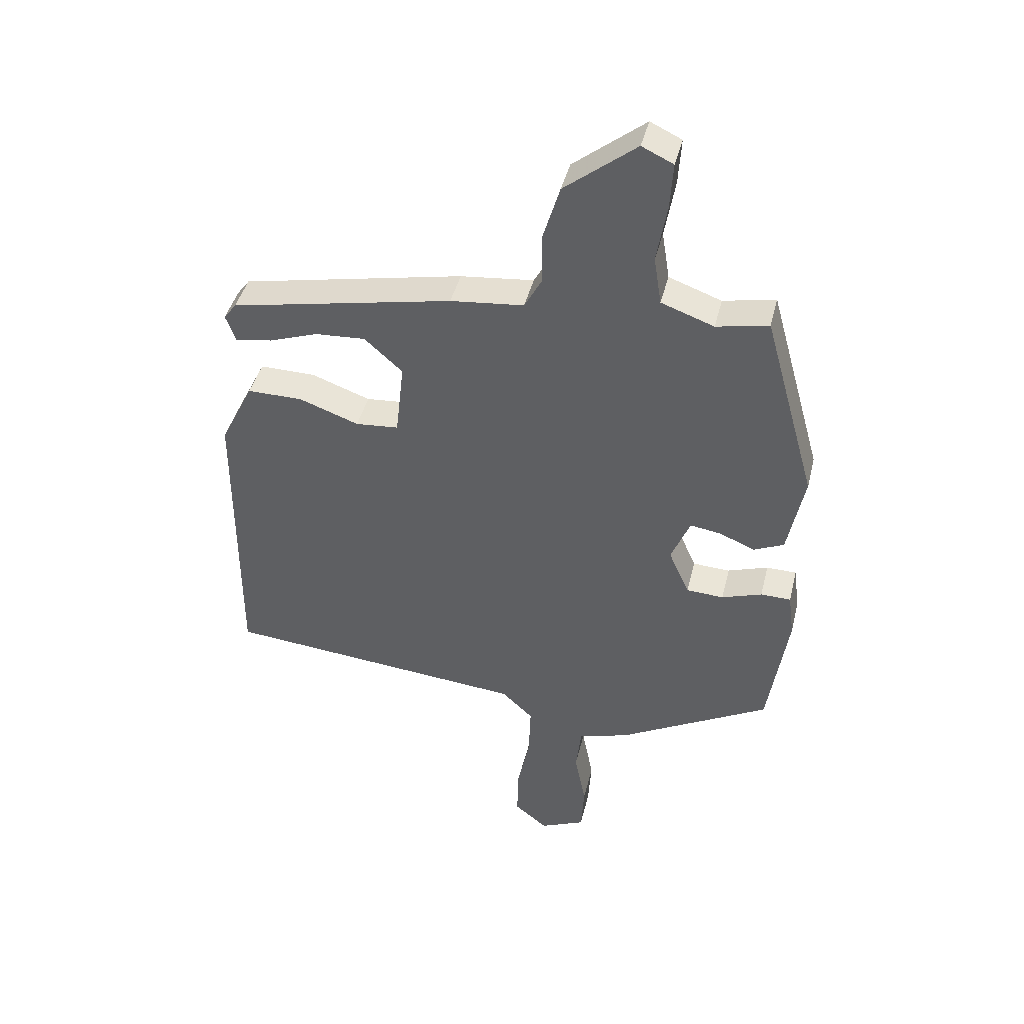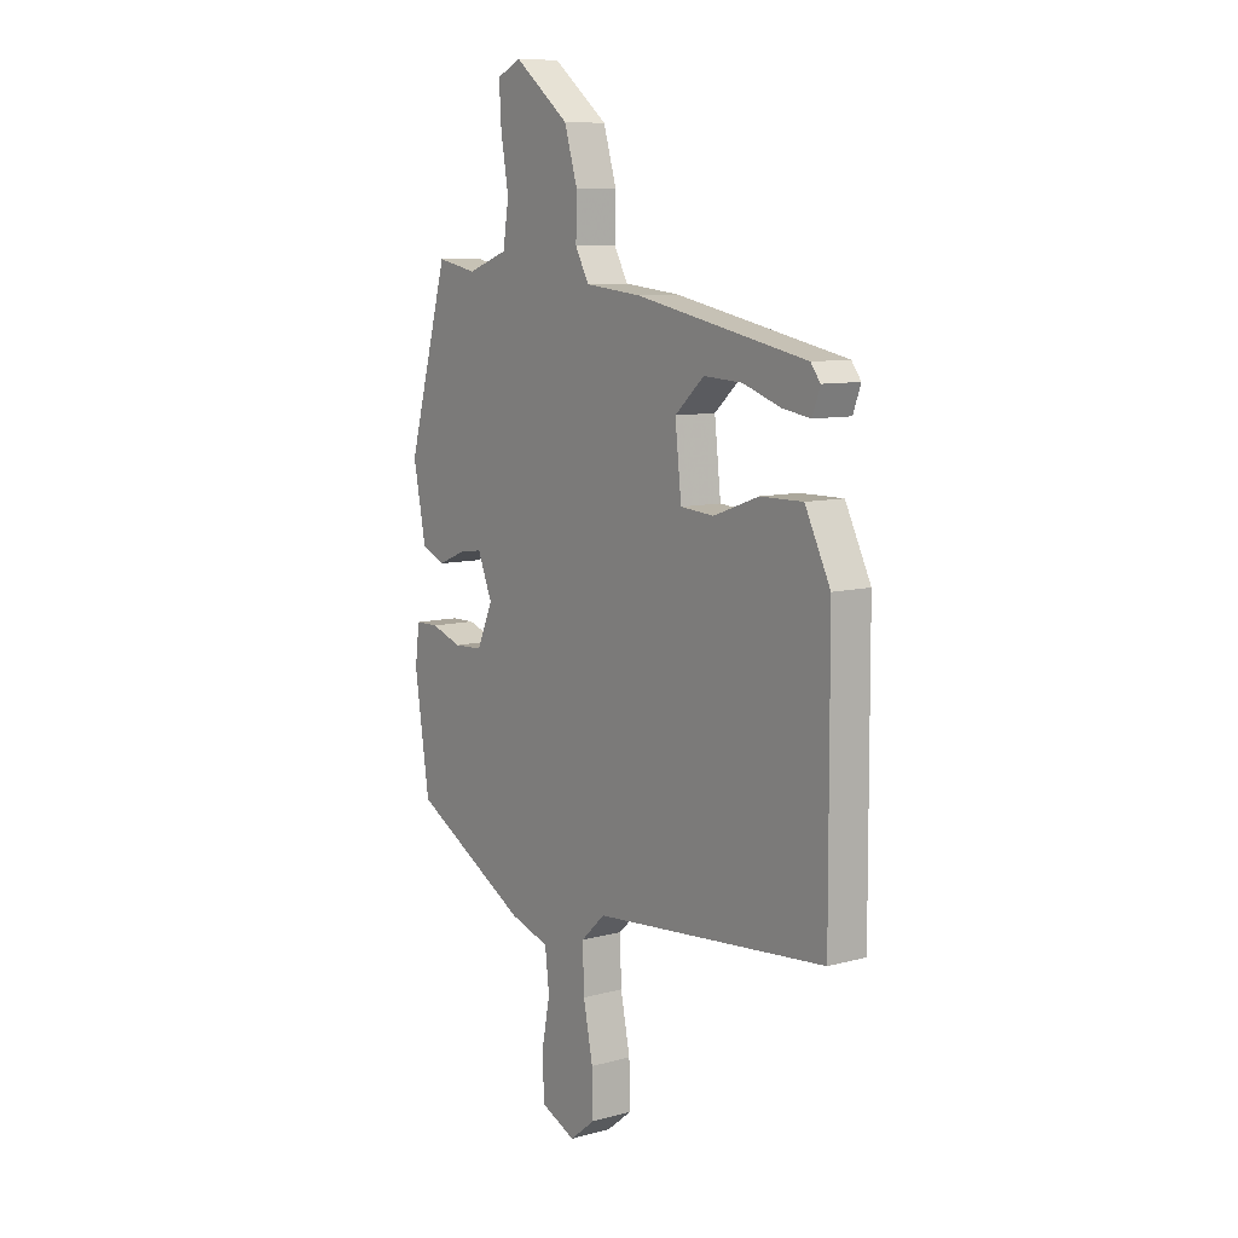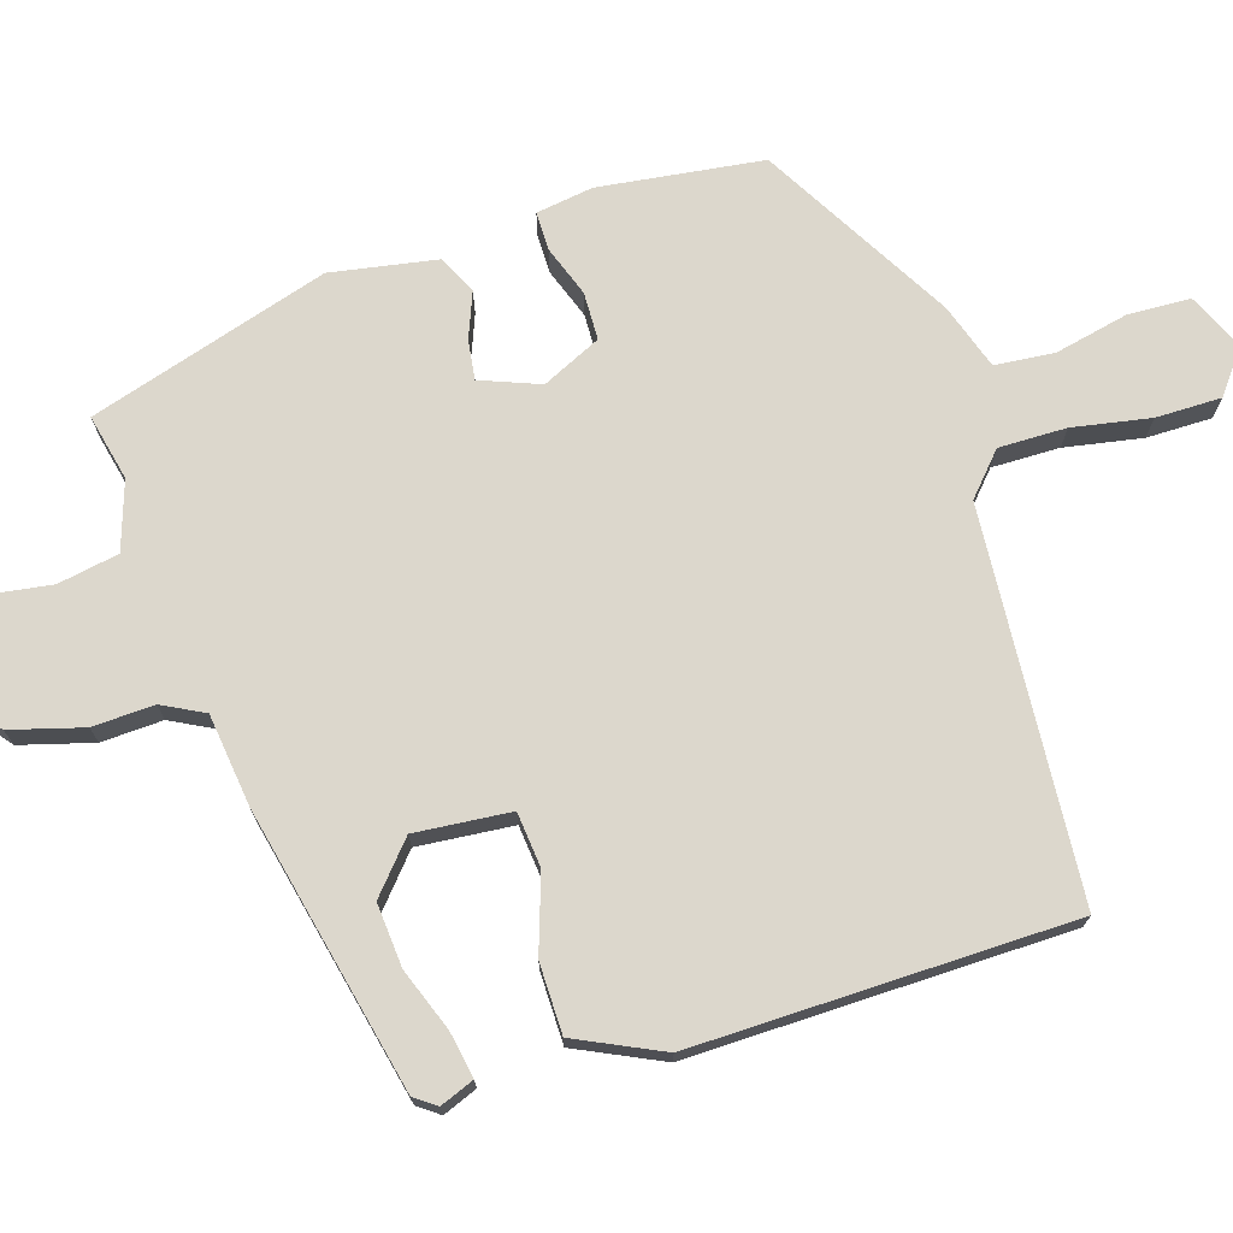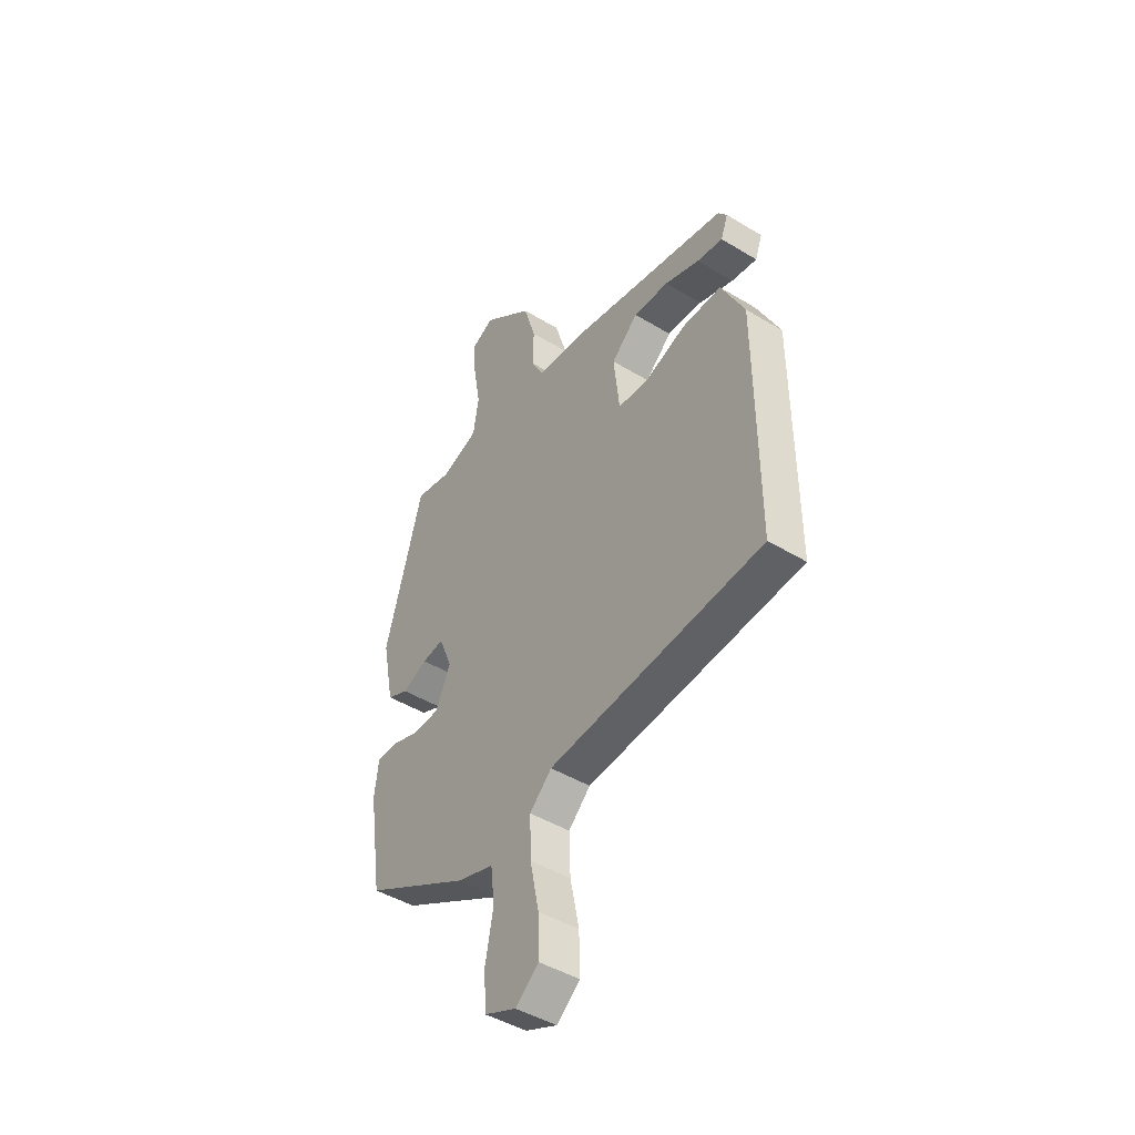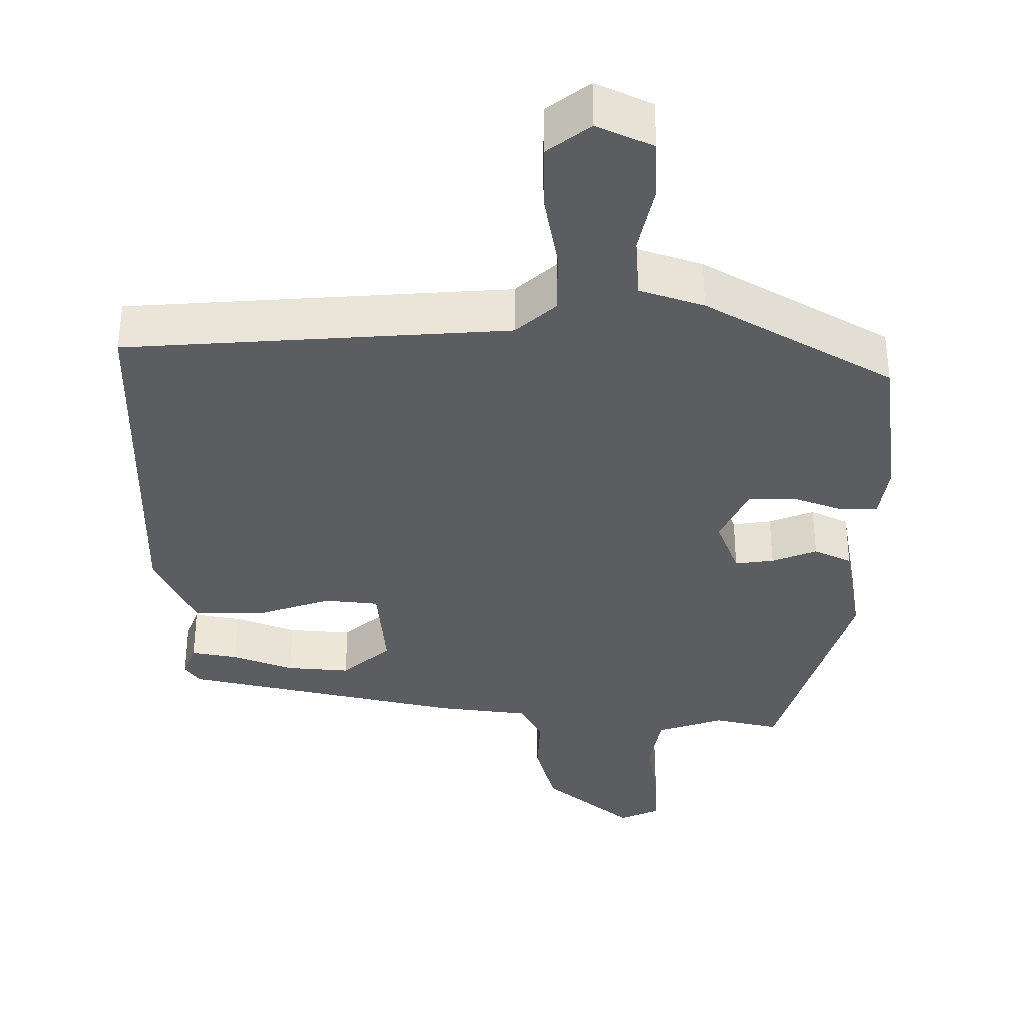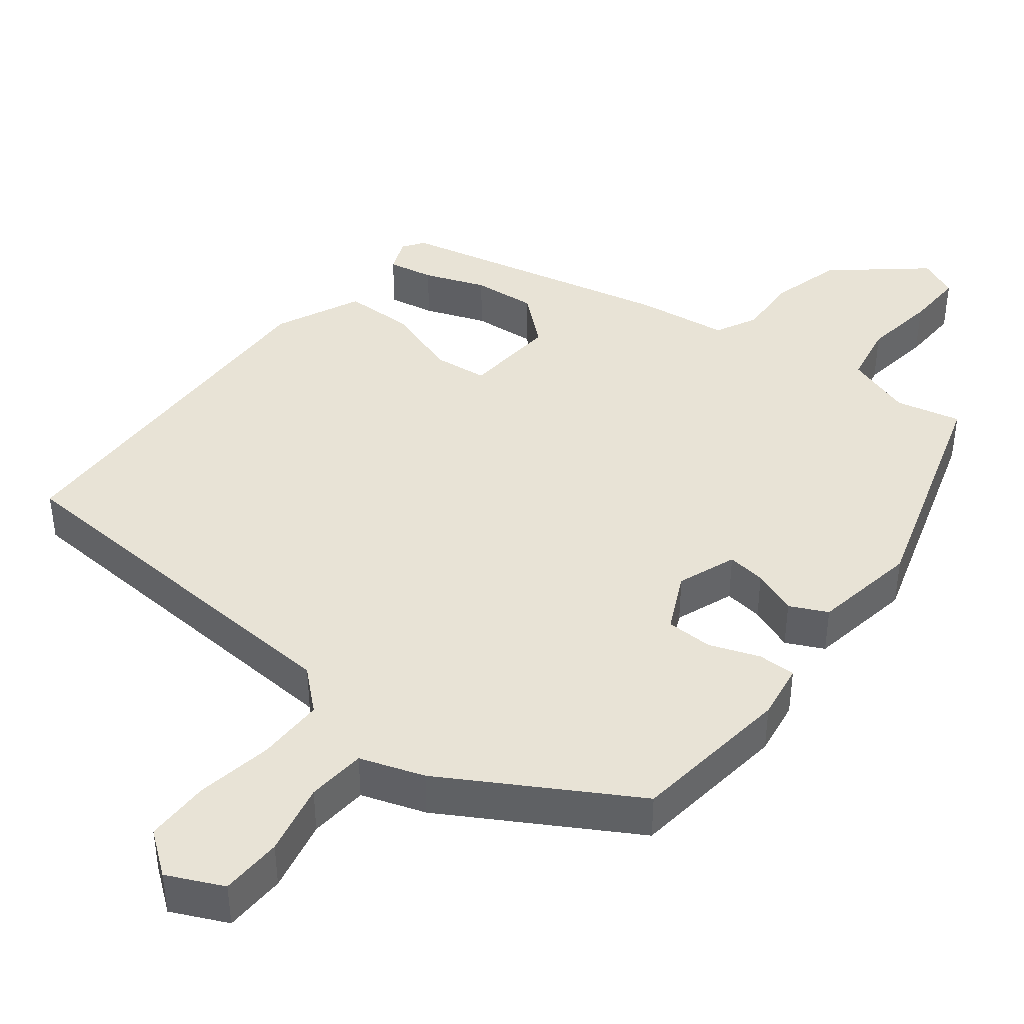
<metadata>
{"format":"obj","ext":"obj","renderer":"f3d","projection":"perspective","resolution":1024,"background":"white","views":[{"elev":42.6,"azim":-166.4,"up":"+Z"},{"elev":9.0,"azim":54.1,"up":"+Z"},{"elev":73.0,"azim":71.5,"up":"+Y"},{"elev":-45.2,"azim":54.9,"up":"+Z"},{"elev":-36.0,"azim":178.6,"up":"+Y"},{"elev":41.8,"azim":-143.5,"up":"+Y"}]}
</metadata>
<code>
v -0.44 0.07 0.51
v -0.352 0.07 0.492
v -0.263 0.07 0.524
v -0.25 0.07 0.606
v -0.267 0.07 0.704
v -0.272 0.07 0.783
v -0.219 0.07 0.808
v -0.098 0.07 0.712
v -0.069 0.07 0.616
v -0.071 0.07 0.534
v -0.041 0.07 0.479
v 0.083 0.07 0.466
v 0.46 0.07 0.39
v 0.481 0.07 0.362
v 0.464 0.07 0.316
v 0.402 0.07 0.326
v 0.319 0.07 0.355
v 0.234 0.07 0.36
v 0.17 0.07 0.302
v 0.184 0.07 0.175
v 0.257 0.07 0.169
v 0.357 0.07 0.205
v 0.451 0.07 0.206
v 0.507 0.07 0.093
v 0.509 0.07 -0.411
v -0.005 0.07 -0.458
v -0.058 0.07 -0.508
v -0.055 0.07 -0.598
v -0.034 0.07 -0.701
v -0.032 0.07 -0.788
v -0.088 0.07 -0.833
v -0.164 0.07 -0.8
v -0.169 0.07 -0.717
v -0.15 0.07 -0.619
v -0.159 0.07 -0.54
v -0.246 0.07 -0.513
v -0.501 0.07 -0.373
v -0.534 0.07 -0.156
v -0.524 0.07 -0.08
v -0.473 0.07 -0.079
v -0.405 0.07 -0.102
v -0.342 0.07 -0.099
v -0.307 0.07 -0.02
v -0.339 0.07 0.058
v -0.391 0.07 0.05
v -0.451 0.07 0.025
v -0.502 0.07 0.048
v -0.53 0.07 0.189
v -0.44 0 0.51
v -0.352 0 0.492
v -0.263 0 0.524
v -0.25 0 0.606
v -0.267 0 0.704
v -0.272 0 0.783
v -0.219 0 0.808
v -0.098 0 0.712
v -0.069 0 0.616
v -0.071 0 0.534
v -0.041 0 0.479
v 0.083 0 0.466
v 0.46 0 0.39
v 0.481 0 0.362
v 0.464 0 0.316
v 0.402 0 0.326
v 0.319 0 0.355
v 0.234 0 0.36
v 0.17 0 0.302
v 0.184 0 0.175
v 0.257 0 0.169
v 0.357 0 0.205
v 0.451 0 0.206
v 0.507 0 0.093
v 0.509 0 -0.411
v -0.005 0 -0.458
v -0.058 0 -0.508
v -0.055 0 -0.598
v -0.034 0 -0.701
v -0.032 0 -0.788
v -0.088 0 -0.833
v -0.164 0 -0.8
v -0.169 0 -0.717
v -0.15 0 -0.619
v -0.159 0 -0.54
v -0.246 0 -0.513
v -0.501 0 -0.373
v -0.534 0 -0.156
v -0.524 0 -0.08
v -0.473 0 -0.079
v -0.405 0 -0.102
v -0.342 0 -0.099
v -0.307 0 -0.02
v -0.339 0 0.058
v -0.391 0 0.05
v -0.451 0 0.025
v -0.502 0 0.048
v -0.53 0 0.189
f 45 46 47 48
f 44 45 48 1
f 43 44 1 2
f 38 39 40 41
f 38 41 42
f 35 36 37 38
f 35 38 42
f 31 32 33 34
f 31 34 35
f 28 29 30 31
f 27 28 31 35
f 26 27 35 42
f 21 22 23 24
f 20 21 24 25
f 14 15 16 17
f 14 17 18
f 11 12 13 14
f 11 14 18
f 7 8 9 10
f 5 6 7 10
f 4 5 10 11
f 3 4 11
f 43 2 3 11
f 20 25 26 42
f 19 20 42 43
f 11 18 19 43
f 96 95 94 93
f 49 96 93 92
f 50 49 92 91
f 89 88 87 86
f 90 89 86
f 86 85 84 83
f 90 86 83
f 82 81 80 79
f 83 82 79
f 79 78 77 76
f 83 79 76 75
f 90 83 75 74
f 72 71 70 69
f 73 72 69 68
f 65 64 63 62
f 66 65 62
f 62 61 60 59
f 66 62 59
f 58 57 56 55
f 58 55 54 53
f 59 58 53 52
f 59 52 51
f 59 51 50 91
f 90 74 73 68
f 91 90 68 67
f 91 67 66 59
f 1 49 50 2
f 2 50 51 3
f 3 51 52 4
f 4 52 53 5
f 5 53 54 6
f 6 54 55 7
f 7 55 56 8
f 8 56 57 9
f 9 57 58 10
f 10 58 59 11
f 11 59 60 12
f 12 60 61 13
f 13 61 62 14
f 14 62 63 15
f 15 63 64 16
f 16 64 65 17
f 17 65 66 18
f 18 66 67 19
f 19 67 68 20
f 20 68 69 21
f 21 69 70 22
f 22 70 71 23
f 23 71 72 24
f 24 72 73 25
f 25 73 74 26
f 26 74 75 27
f 27 75 76 28
f 28 76 77 29
f 29 77 78 30
f 30 78 79 31
f 31 79 80 32
f 32 80 81 33
f 33 81 82 34
f 34 82 83 35
f 35 83 84 36
f 36 84 85 37
f 37 85 86 38
f 38 86 87 39
f 39 87 88 40
f 40 88 89 41
f 41 89 90 42
f 42 90 91 43
f 43 91 92 44
f 44 92 93 45
f 45 93 94 46
f 46 94 95 47
f 47 95 96 48
f 48 96 49 1

</code>
